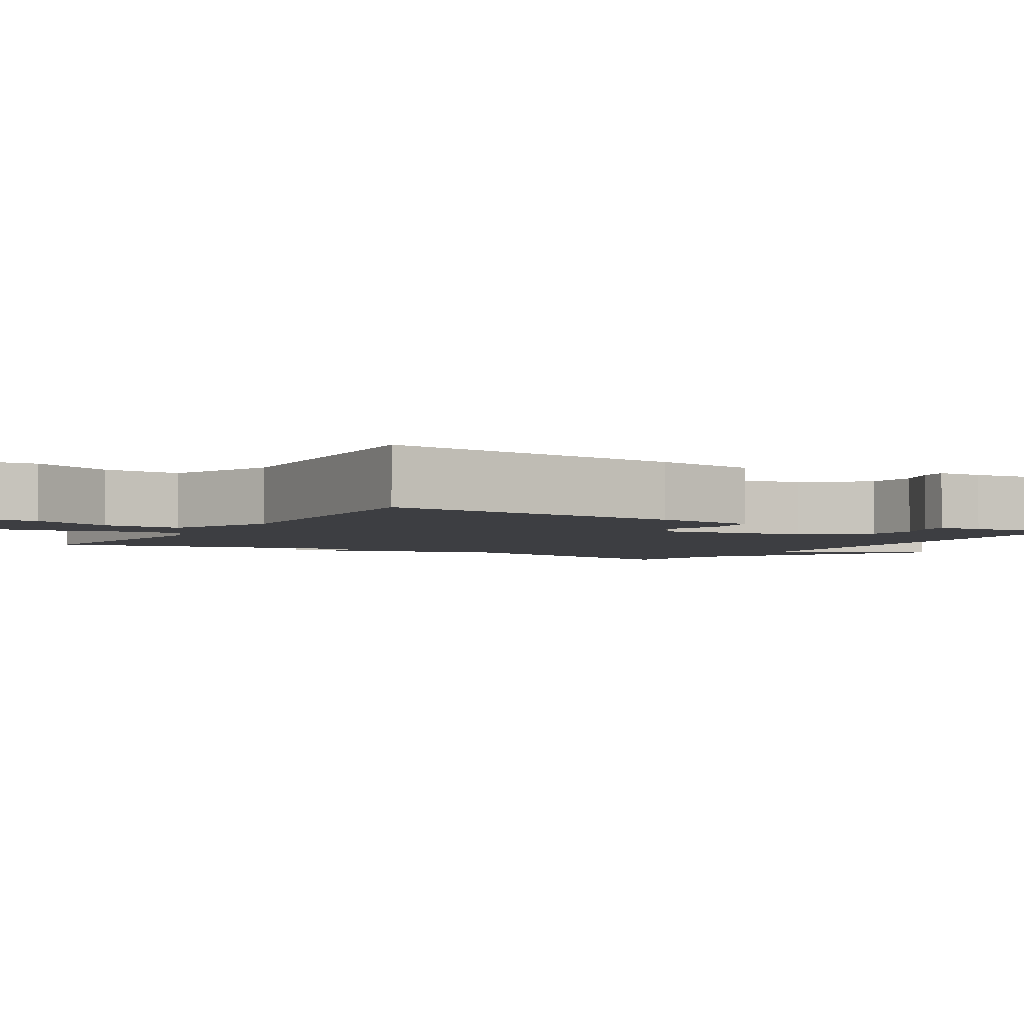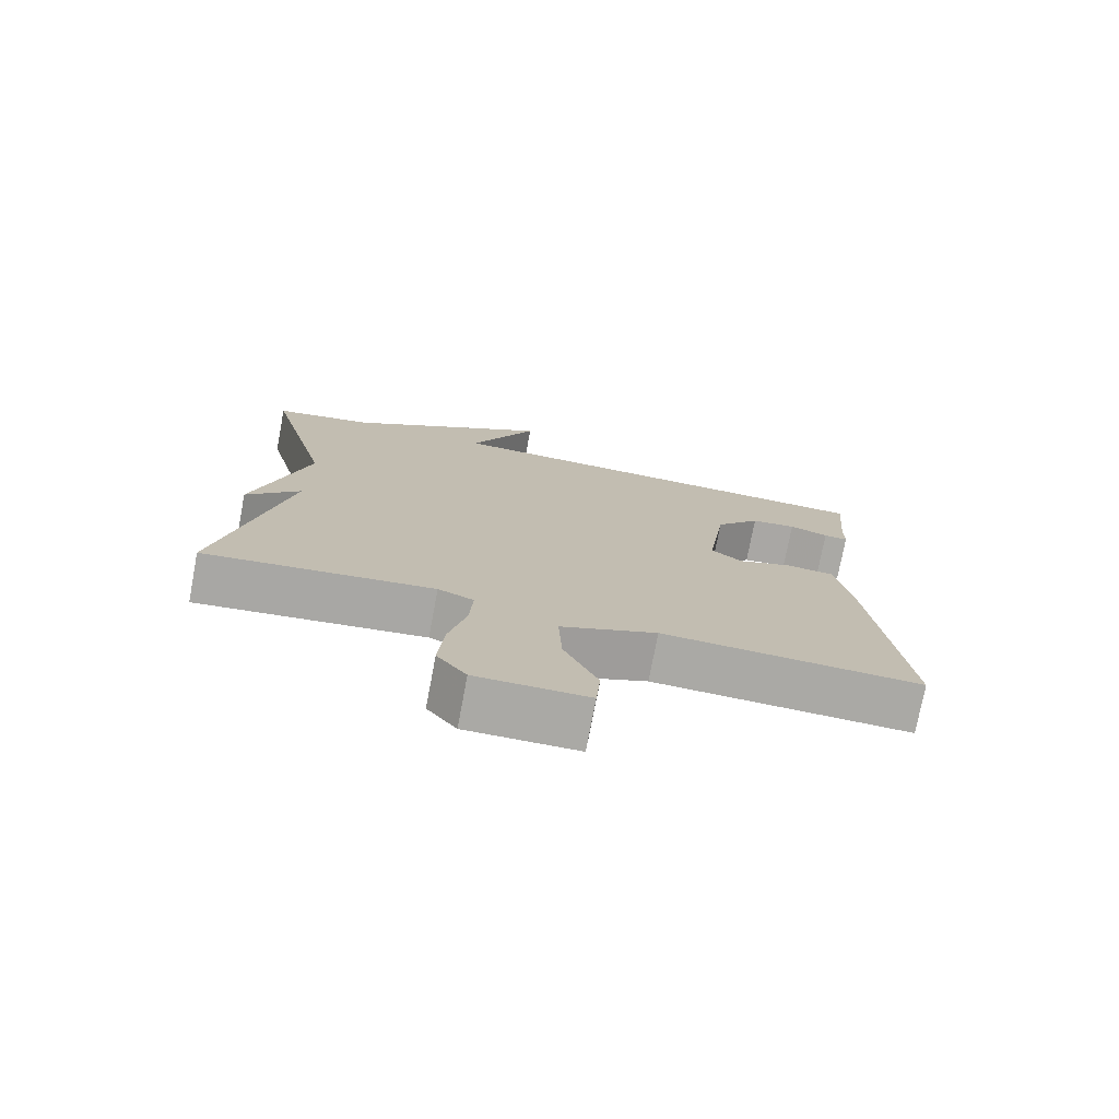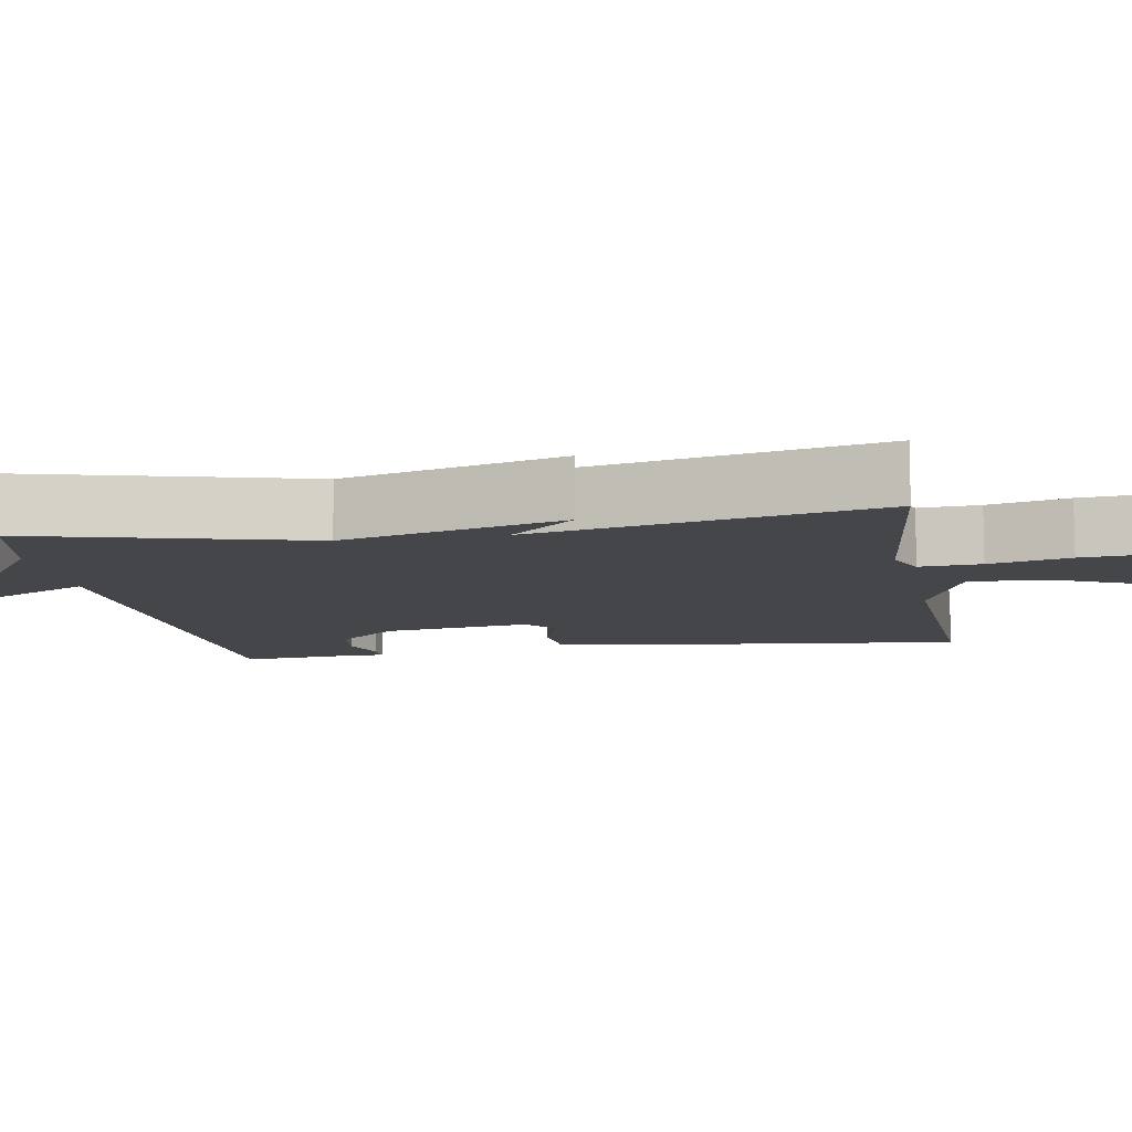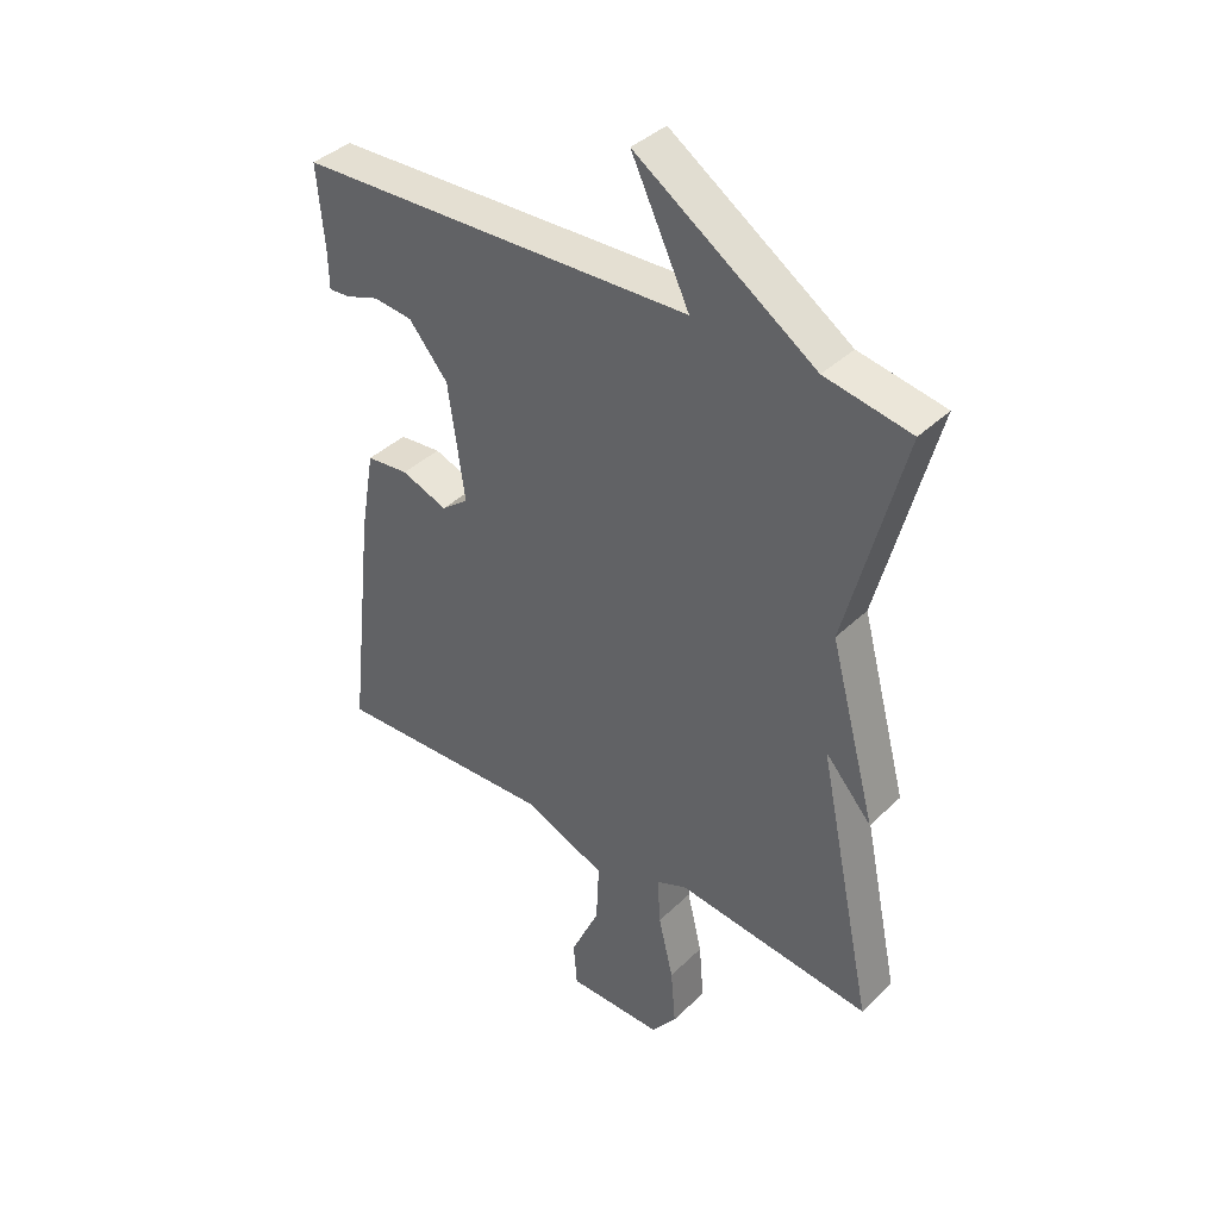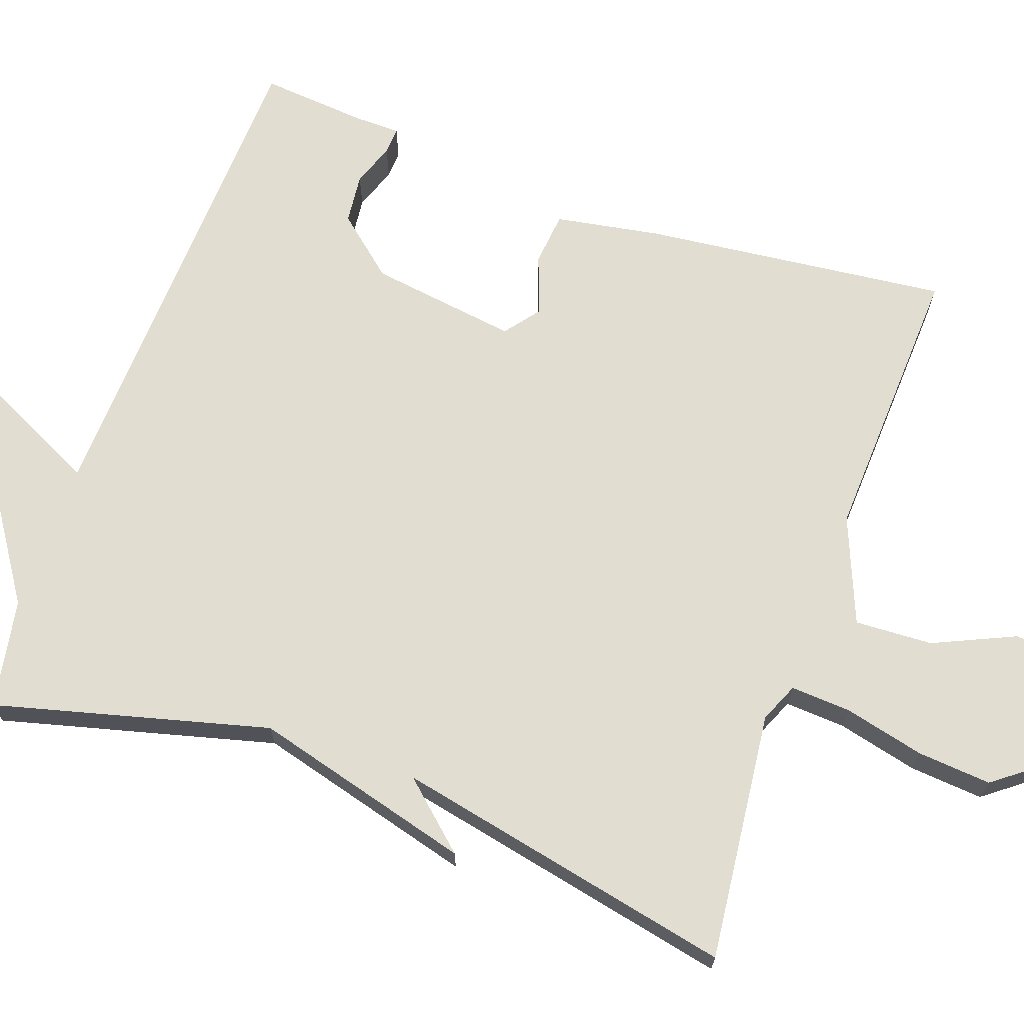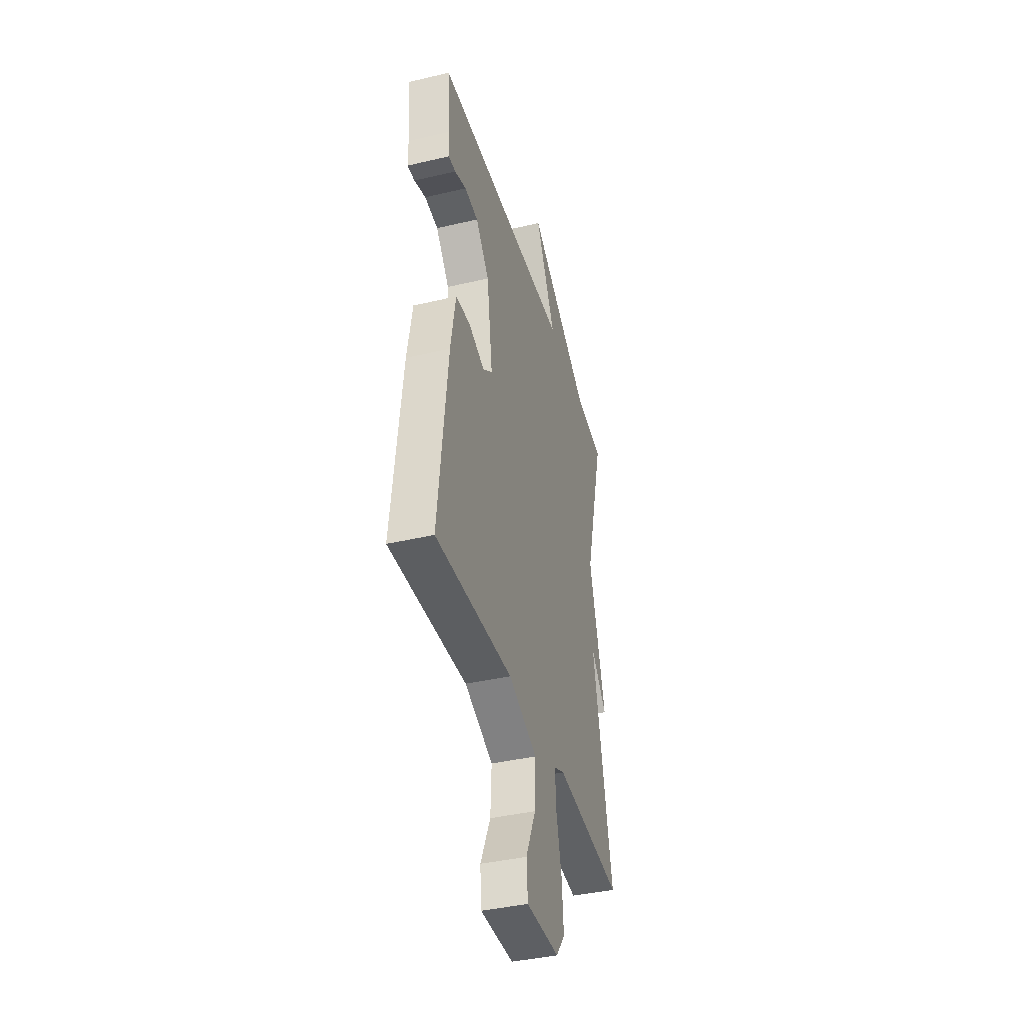
<metadata>
{"format":"obj","ext":"obj","renderer":"f3d","projection":"perspective","resolution":1024,"background":"white","views":[{"elev":-3.5,"azim":-120.6,"up":"+Y"},{"elev":-75.4,"azim":169.3,"up":"+Z"},{"elev":-9.8,"azim":99.9,"up":"+Y"},{"elev":39.4,"azim":40.2,"up":"+Z"},{"elev":68.4,"azim":109.6,"up":"+Y"},{"elev":-40.0,"azim":-73.8,"up":"+Z"}]}
</metadata>
<code>
v -0.5 0.07 -0.5
v -0.455 0.07 -0.102
v -0.431 0.07 0.034
v -0.361 0.07 0.041
v -0.284 0.07 0.013
v -0.239 0.07 0.048
v -0.266 0.07 0.24
v -0.331 0.07 0.317
v -0.396 0.07 0.324
v -0.452 0.07 0.304
v -0.487 0.07 0.302
v -0.488 0.07 0.362
v -0.5 0.07 0.5
v 0.158 0.07 0.526
v 0.062 0.07 0.724
v 0.358 0.07 0.526
v 0.5 0.07 0.5
v 0.407 0.07 0.144
v 0.484 0.07 -0.142
v 0.407 0.07 -0.056
v 0.5 0.07 -0.5
v 0.175 0.07 -0.464
v 0.124 0.07 -0.486
v 0.129 0.07 -0.565
v 0.154 0.07 -0.669
v 0.162 0.07 -0.765
v 0.12 0.07 -0.82
v -0.039 0.07 -0.82
v -0.045 0.07 -0.746
v 0.003 0.07 -0.64
v 0.008 0.07 -0.539
v -0.13 0.07 -0.483
v -0.5 0 -0.5
v -0.455 0 -0.102
v -0.431 0 0.034
v -0.361 0 0.041
v -0.284 0 0.013
v -0.239 0 0.048
v -0.266 0 0.24
v -0.331 0 0.317
v -0.396 0 0.324
v -0.452 0 0.304
v -0.487 0 0.302
v -0.488 0 0.362
v -0.5 0 0.5
v 0.158 0 0.526
v 0.062 0 0.724
v 0.358 0 0.526
v 0.5 0 0.5
v 0.407 0 0.144
v 0.484 0 -0.142
v 0.407 0 -0.056
v 0.5 0 -0.5
v 0.175 0 -0.464
v 0.124 0 -0.486
v 0.129 0 -0.565
v 0.154 0 -0.669
v 0.162 0 -0.765
v 0.12 0 -0.82
v -0.039 0 -0.82
v -0.045 0 -0.746
v 0.003 0 -0.64
v 0.008 0 -0.539
v -0.13 0 -0.483
f 28 29 30
f 27 28 30
f 26 27 30
f 25 26 30
f 24 25 30
f 23 24 30 31
f 20 21 22
f 20 22 23
f 18 19 20
f 23 31 32
f 20 23 32
f 18 20 32
f 14 15 16
f 16 17 18
f 14 16 18
f 13 14 18
f 12 13 18
f 9 10 11 12
f 8 9 12
f 3 4 5
f 2 3 5
f 1 2 5
f 32 1 5
f 32 5 6
f 18 32 6 7
f 8 12 18
f 7 8 18
f 62 61 60
f 62 60 59
f 62 59 58
f 62 58 57
f 62 57 56
f 63 62 56 55
f 54 53 52
f 55 54 52
f 52 51 50
f 64 63 55
f 64 55 52
f 64 52 50
f 48 47 46
f 50 49 48
f 50 48 46
f 50 46 45
f 50 45 44
f 44 43 42 41
f 44 41 40
f 37 36 35
f 37 35 34
f 37 34 33
f 37 33 64
f 38 37 64
f 39 38 64 50
f 50 44 40
f 50 40 39
f 1 33 34 2
f 2 34 35 3
f 3 35 36 4
f 4 36 37 5
f 5 37 38 6
f 6 38 39 7
f 7 39 40 8
f 8 40 41 9
f 9 41 42 10
f 10 42 43 11
f 11 43 44 12
f 12 44 45 13
f 13 45 46 14
f 14 46 47 15
f 15 47 48 16
f 16 48 49 17
f 17 49 50 18
f 18 50 51 19
f 19 51 52 20
f 20 52 53 21
f 21 53 54 22
f 22 54 55 23
f 23 55 56 24
f 24 56 57 25
f 25 57 58 26
f 26 58 59 27
f 27 59 60 28
f 28 60 61 29
f 29 61 62 30
f 30 62 63 31
f 31 63 64 32
f 32 64 33 1

</code>
